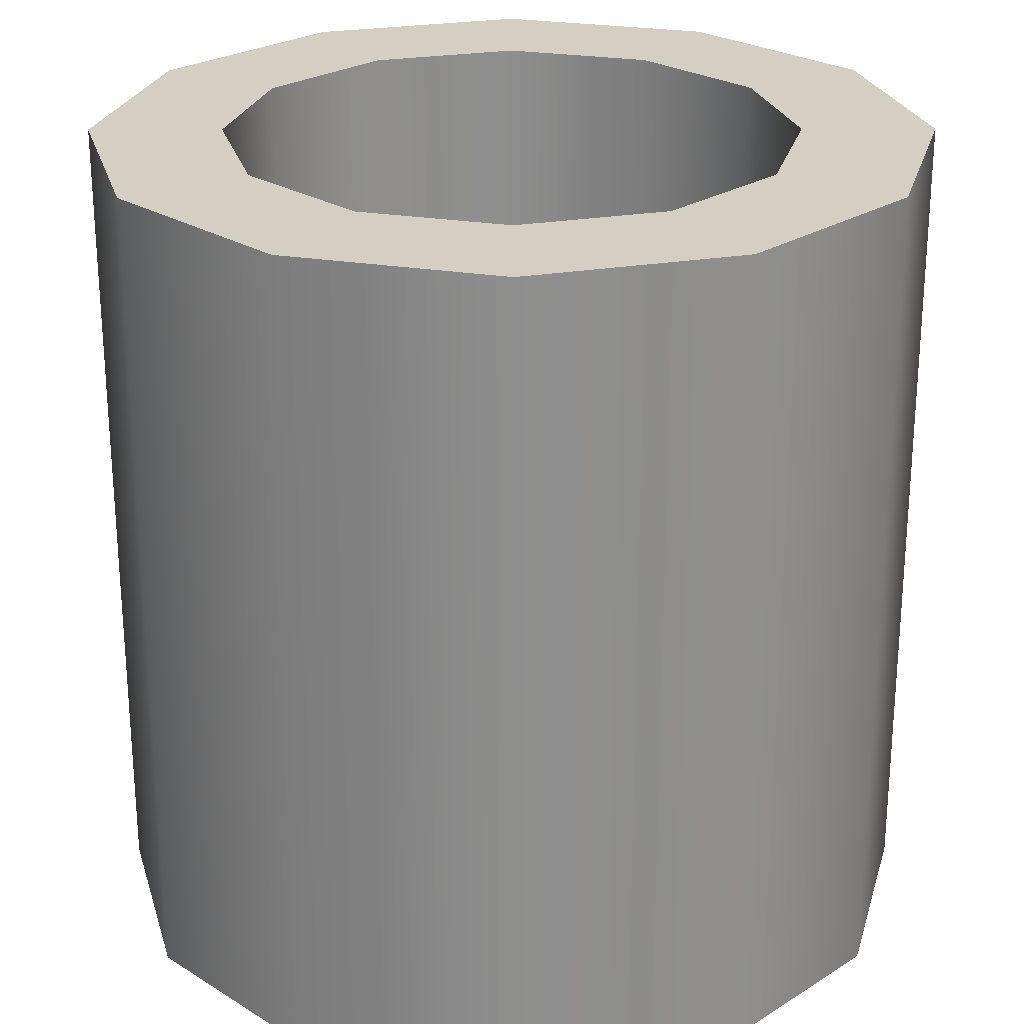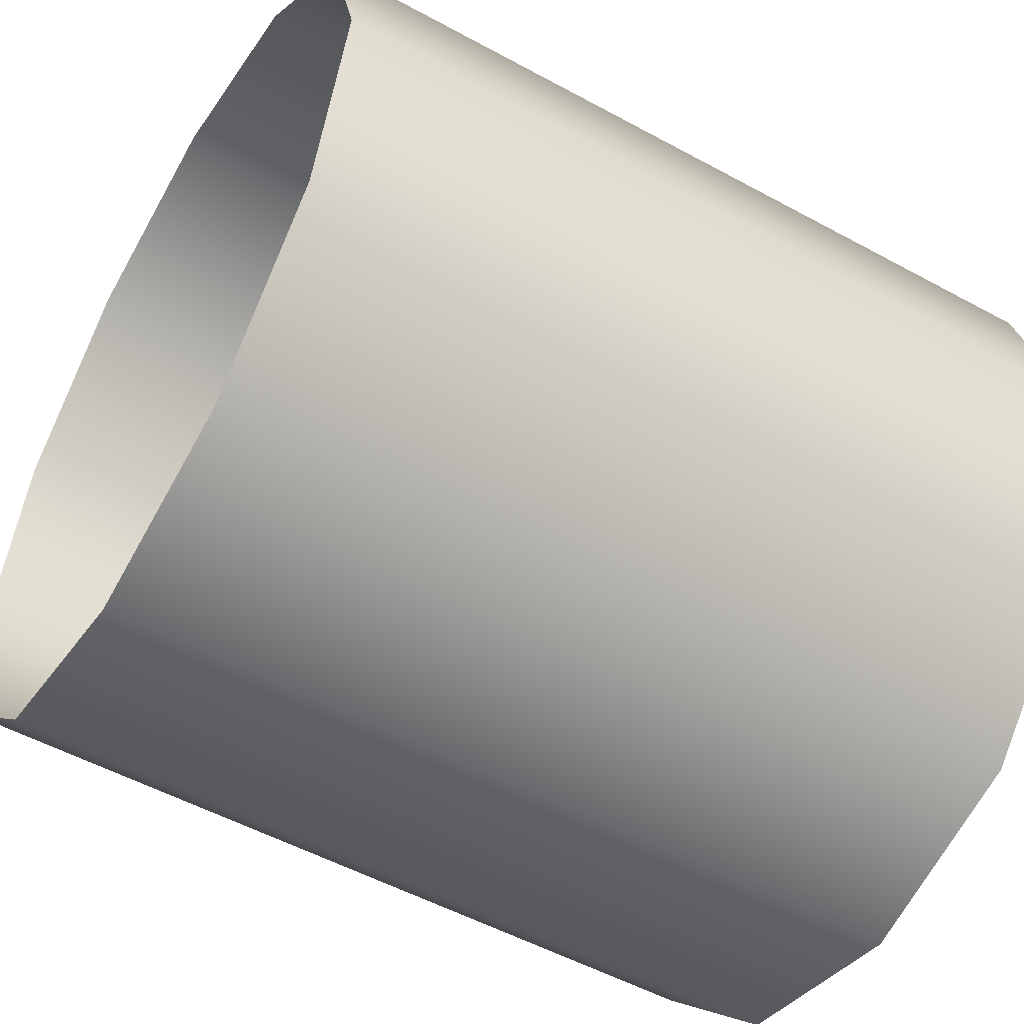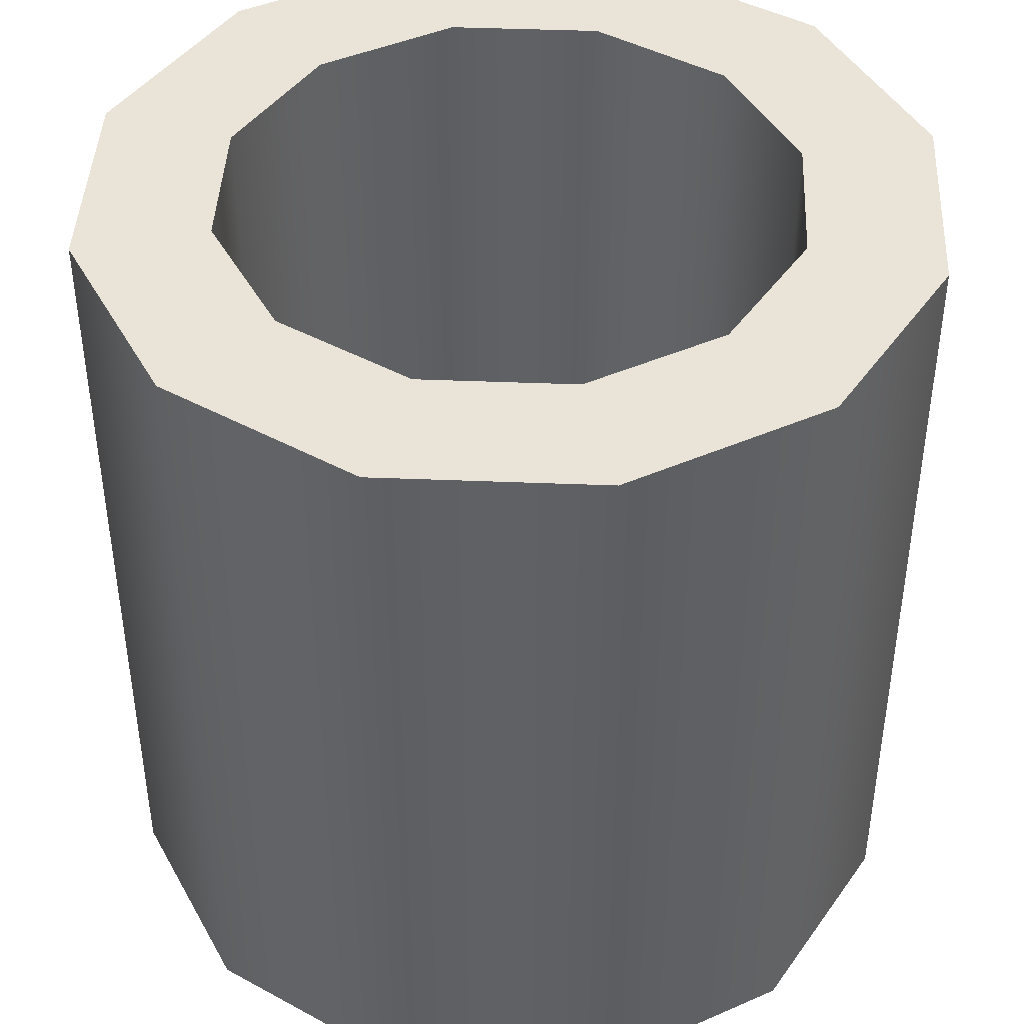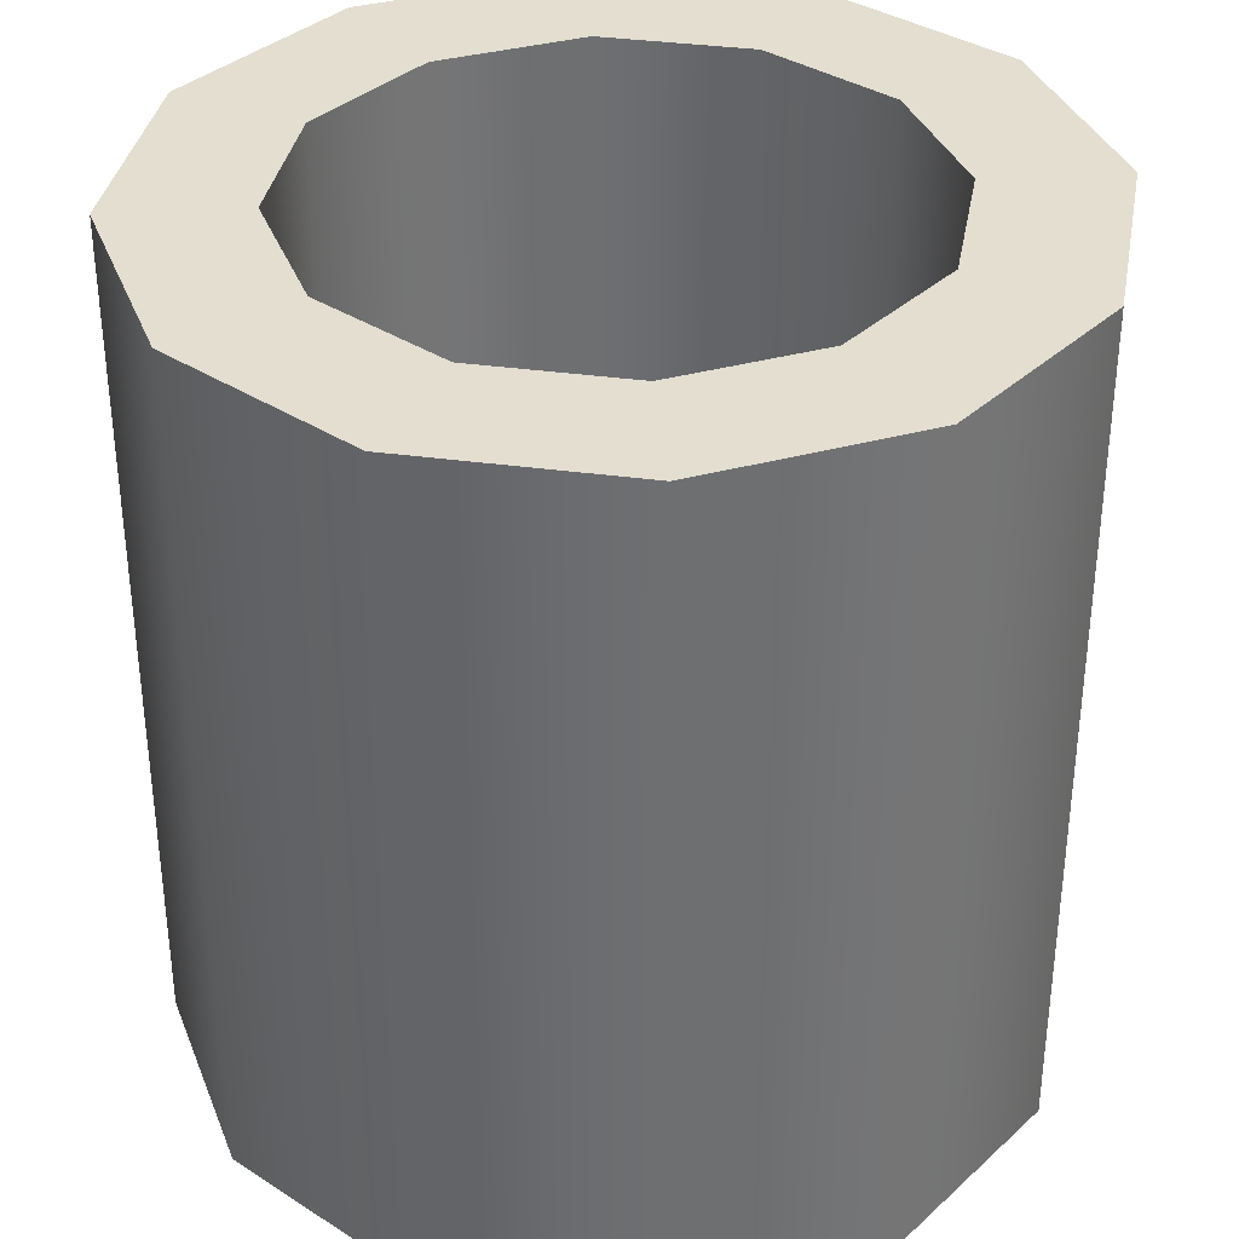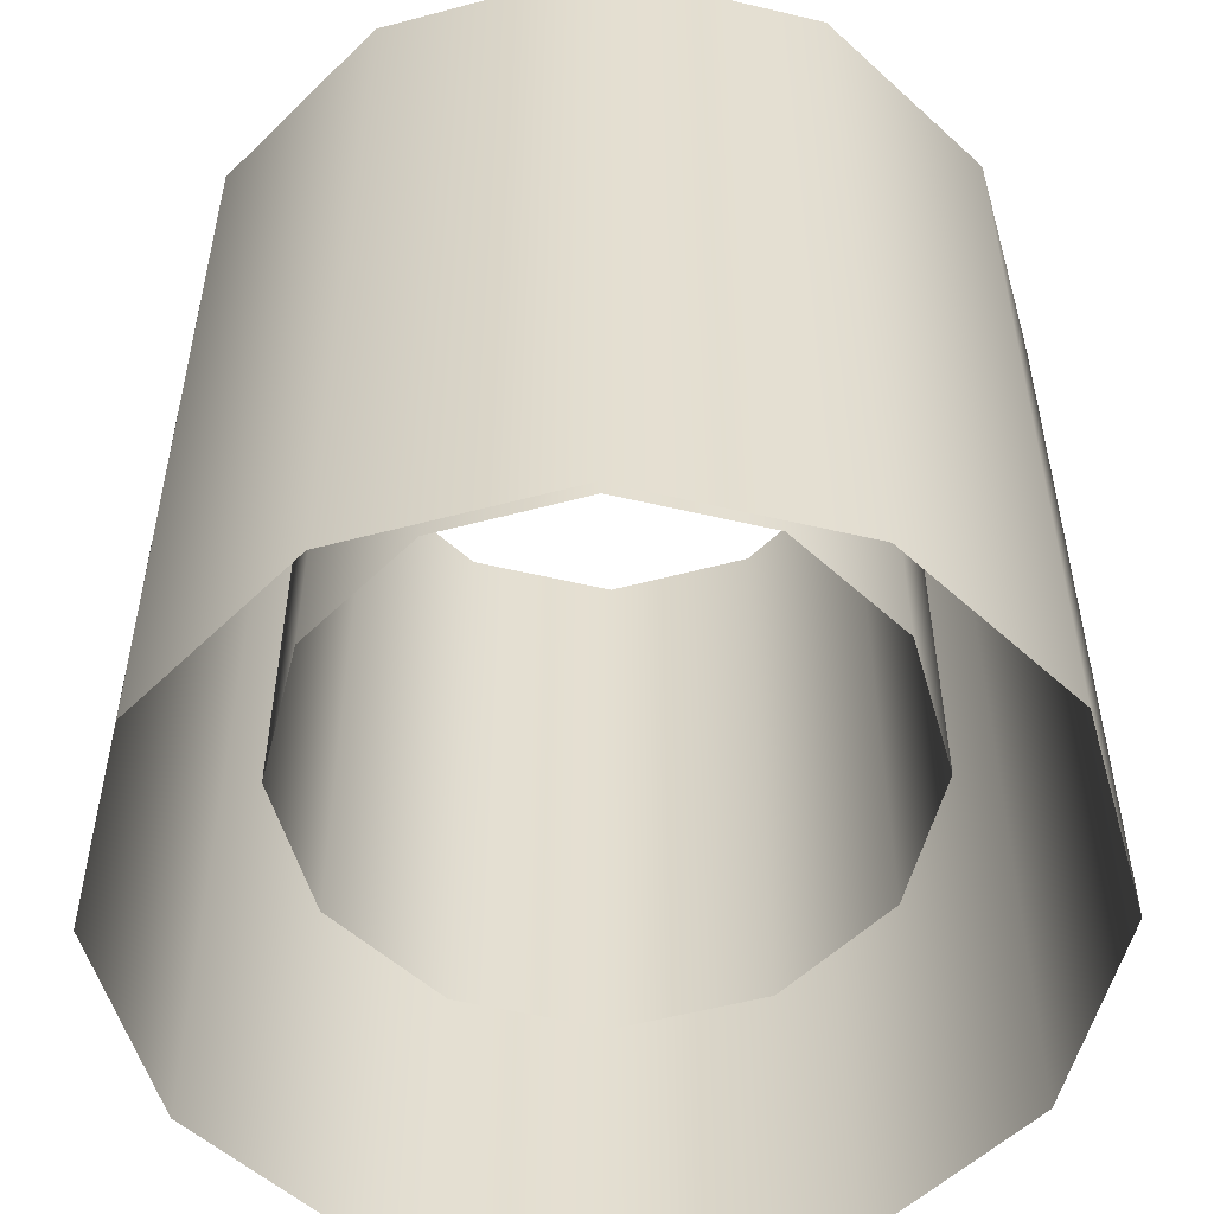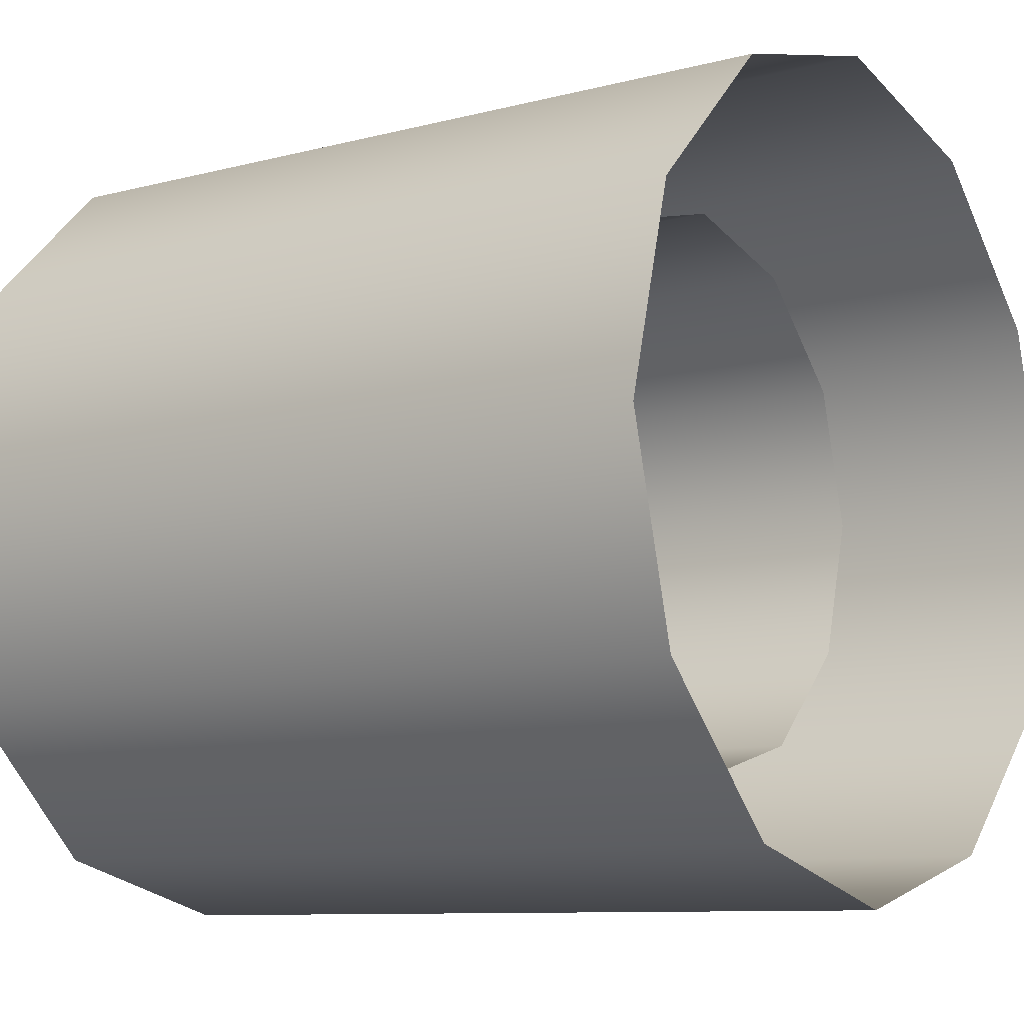
<metadata>
{"format":"obj","ext":"obj","renderer":"f3d","projection":"perspective","resolution":1024,"background":"white","views":[{"elev":25.4,"azim":59.8,"up":"+Z"},{"elev":-52.5,"azim":-120.5,"up":"+Y"},{"elev":43.5,"azim":-42.3,"up":"+Z"},{"elev":35.8,"azim":175.2,"up":"+Z"},{"elev":-53.6,"azim":150.9,"up":"+Z"},{"elev":-9.2,"azim":125.1,"up":"+Y"}]}
</metadata>
<code>
g Cylinder
v 1.722e-18 0.01776 0.03702
v 0.005 0.01642 0.05702
v 1.722e-18 0.01776 0.05702
v 0.005 0.01642 0.03702
v 0.00866 0.01276 0.05702
v 0.00866 0.01276 0.03702
v 0.01 0.007757 0.05702
v 0.01 0.007757 0.03702
v 0.00866 0.002757 0.05702
v 0.00866 0.002757 0.03702
v 0.005 -0.0009034 0.05702
v 0.005 -0.0009034 0.03702
v 1.51e-09 -0.002243 0.05702
v 1.51e-09 -0.002243 0.03702
v -0.005 -0.0009034 0.05702
v -0.005 -0.0009034 0.03702
v -0.00866 0.002757 0.05702
v -0.00866 0.002757 0.03702
v -0.01 0.007757 0.05702
v -0.01 0.007757 0.03702
v -0.00866 0.01276 0.05702
v -0.00866 0.01276 0.03702
v -0.005 0.01642 0.05702
v -0.005 0.01642 0.03702
v 1.722e-18 0.01776 0.05702
v 1.722e-18 0.01776 0.03702
v 1.722e-18 0.01776 0.05702
v -1.087e-10 0.0146 0.05702
v -0.003421 0.01368 0.05702
v -0.005 0.01642 0.05702
v -0.005925 0.01118 0.05702
v -0.00866 0.01276 0.05702
v -0.006841 0.007757 0.05702
v -0.01 0.007757 0.05702
v -0.005925 0.004336 0.05702
v -0.00866 0.002757 0.05702
v -0.003421 0.001832 0.05702
v -0.005 -0.0009034 0.05702
v 9.243e-10 0.0009155 0.05702
v 1.51e-09 -0.002243 0.05702
v 0.003421 0.001832 0.05702
v 0.005 -0.0009034 0.05702
v 0.005925 0.004336 0.05702
v 0.00866 0.002757 0.05702
v 0.006841 0.007757 0.05702
v 0.01 0.007757 0.05702
v 0.005925 0.01118 0.05702
v 0.00866 0.01276 0.05702
v 0.003421 0.01368 0.05702
v 0.005 0.01642 0.05702
v -1.087e-10 0.0146 0.05702
v 1.722e-18 0.01776 0.05702
v 0.003421 0.01368 0.05702
v 1.145e-09 0.0146 0.04129
v -1.087e-10 0.0146 0.05702
v 0.003421 0.01368 0.04129
v 0.005925 0.01118 0.05702
v 0.005925 0.01118 0.04129
v 0.006841 0.007757 0.05702
v 0.006841 0.007757 0.04129
v 0.005925 0.004336 0.05702
v 0.005925 0.004336 0.04129
v 0.003421 0.001832 0.05702
v 0.003421 0.001832 0.04129
v 9.243e-10 0.0009155 0.05702
v 2.178e-09 0.0009155 0.04129
v -0.003421 0.001832 0.05702
v -0.003421 0.001832 0.04129
v -0.005925 0.004336 0.05702
v -0.005925 0.004336 0.04129
v -0.006841 0.007757 0.05702
v -0.006841 0.007757 0.04129
v -0.005925 0.01118 0.05702
v -0.005925 0.01118 0.04129
v -0.003421 0.01368 0.05702
v -0.003421 0.01368 0.04129
v -1.087e-10 0.0146 0.05702
v 1.145e-09 0.0146 0.04129
g Cylinder_0
f 3 2 1
f 2 4 1
f 2 5 4
f 5 6 4
f 5 7 6
f 7 8 6
f 7 9 8
f 9 10 8
f 9 11 10
f 11 12 10
f 11 13 12
f 13 14 12
f 13 15 14
f 15 16 14
f 15 17 16
f 17 18 16
f 17 19 18
f 19 20 18
f 19 21 20
f 21 22 20
f 21 23 22
f 23 24 22
f 23 25 24
f 25 26 24
f 29 28 27
f 30 29 27
f 31 29 30
f 32 31 30
f 33 31 32
f 34 33 32
f 35 33 34
f 36 35 34
f 37 35 36
f 38 37 36
f 39 37 38
f 40 39 38
f 41 39 40
f 42 41 40
f 43 41 42
f 44 43 42
f 45 43 44
f 46 45 44
f 47 45 46
f 48 47 46
f 49 47 48
f 50 49 48
f 51 49 50
f 52 51 50
f 55 54 53
f 54 56 53
f 53 56 57
f 56 58 57
f 57 58 59
f 58 60 59
f 59 60 61
f 60 62 61
f 61 62 63
f 62 64 63
f 63 64 65
f 64 66 65
f 65 66 67
f 66 68 67
f 67 68 69
f 68 70 69
f 69 70 71
f 70 72 71
f 71 72 73
f 72 74 73
f 73 74 75
f 74 76 75
f 75 76 77
f 76 78 77

</code>
